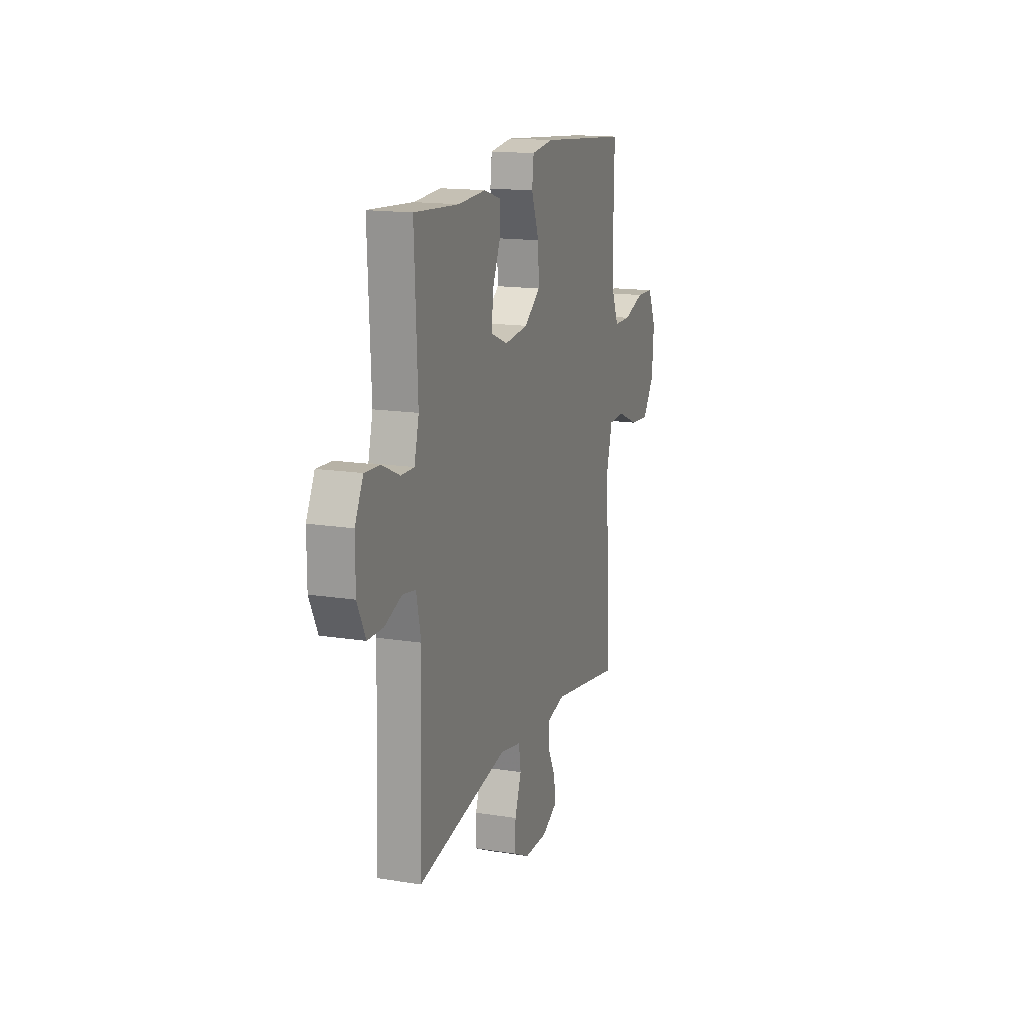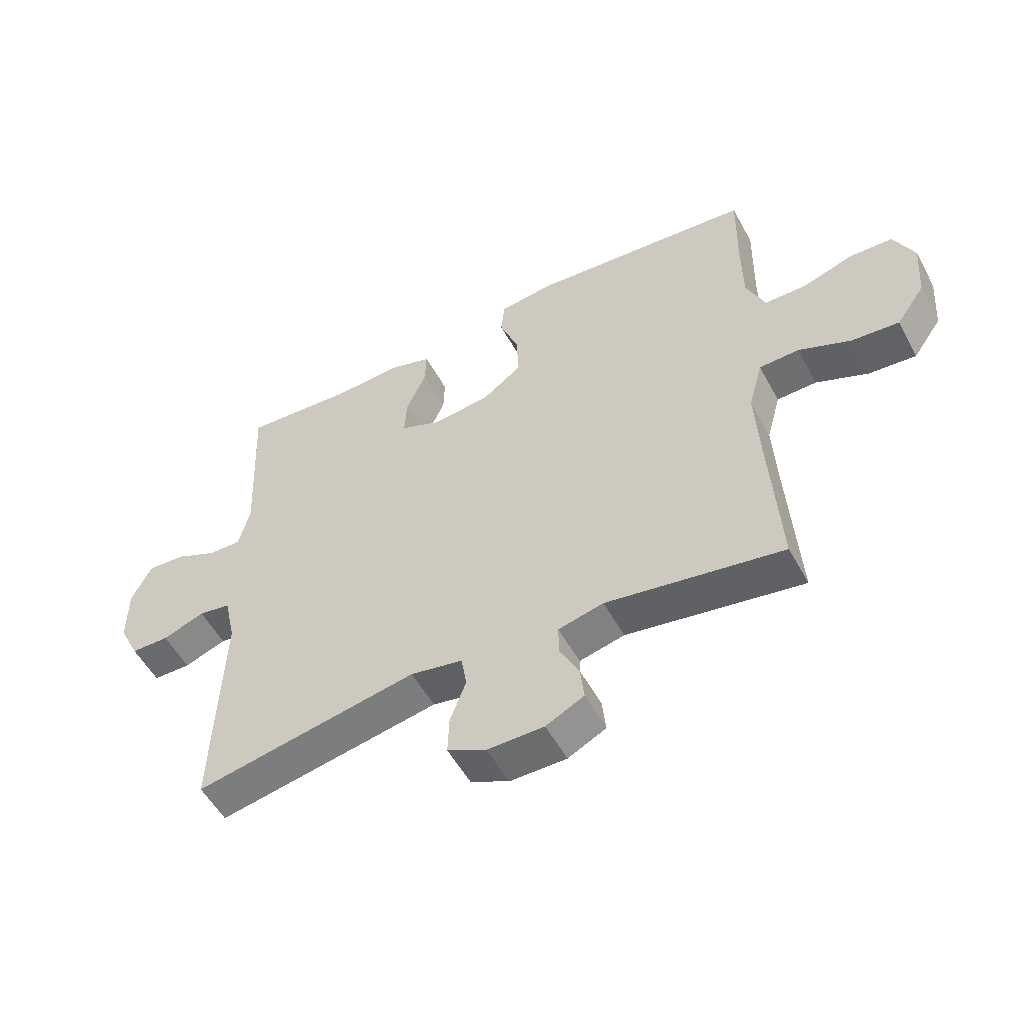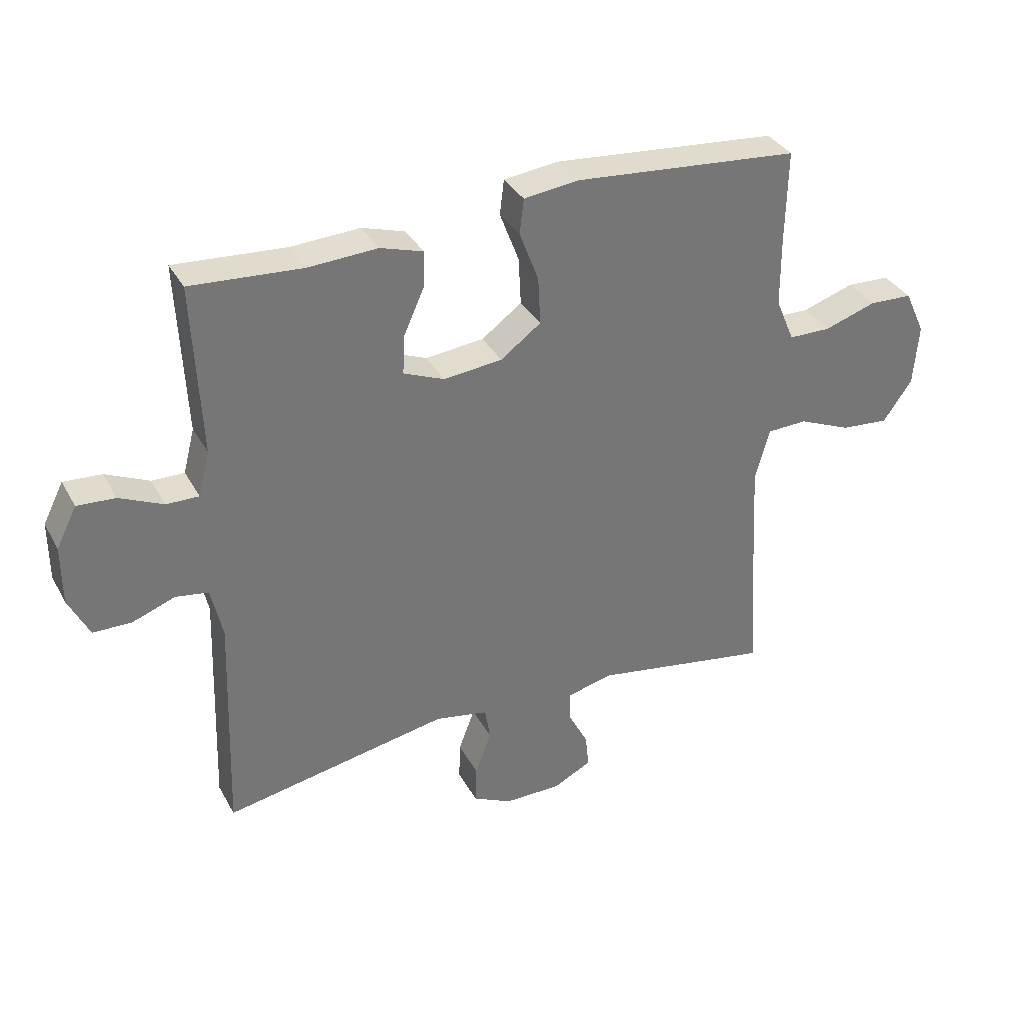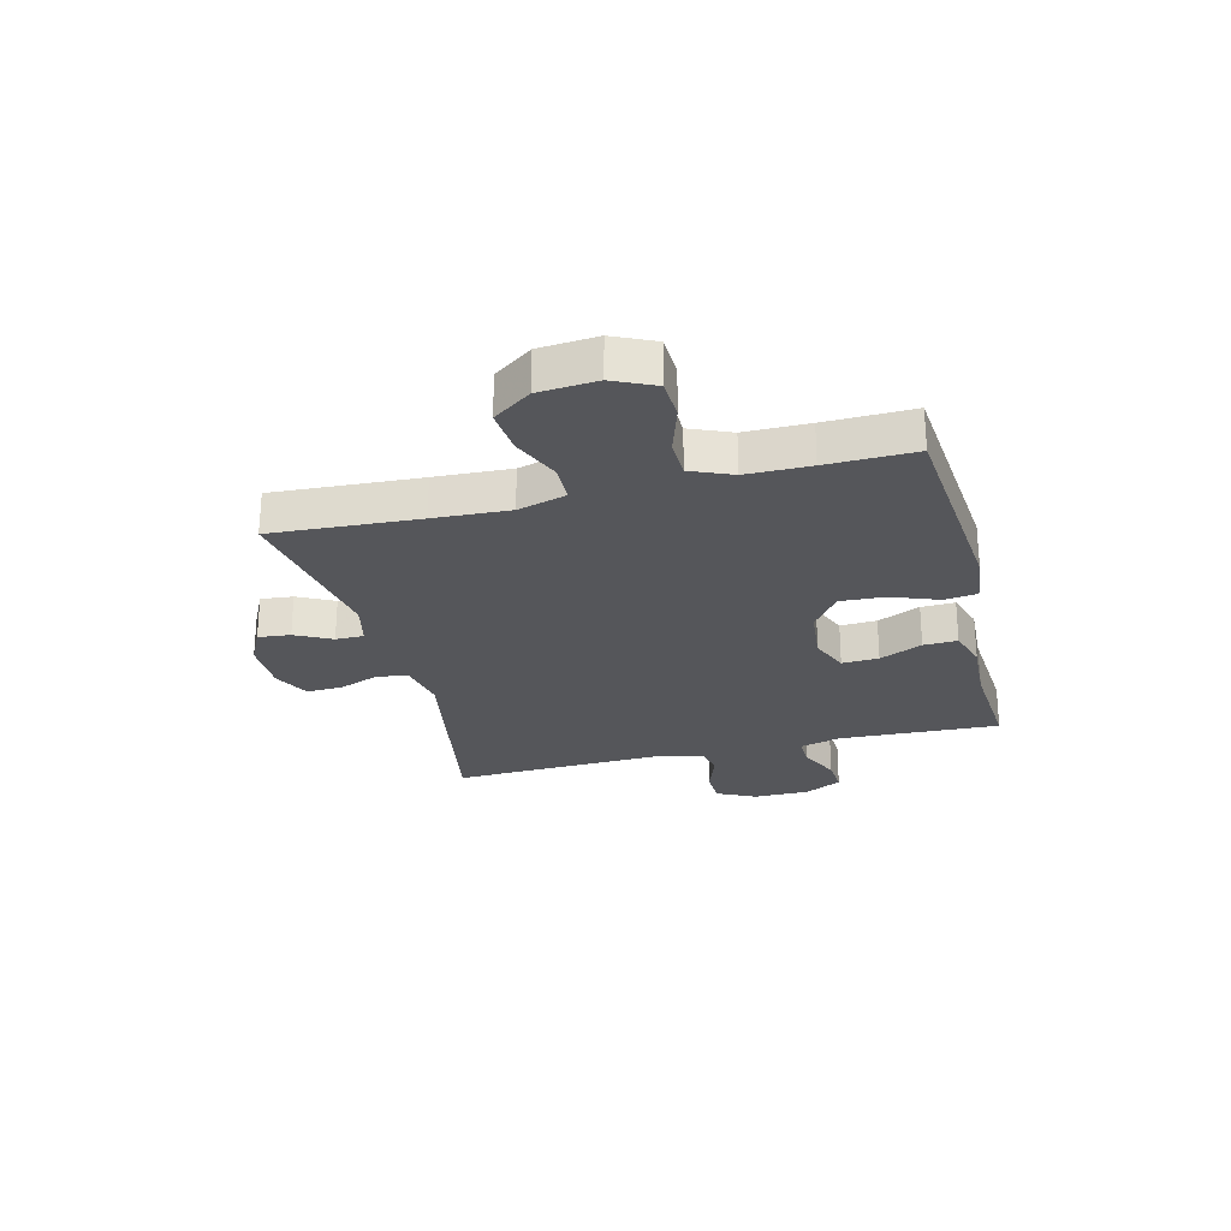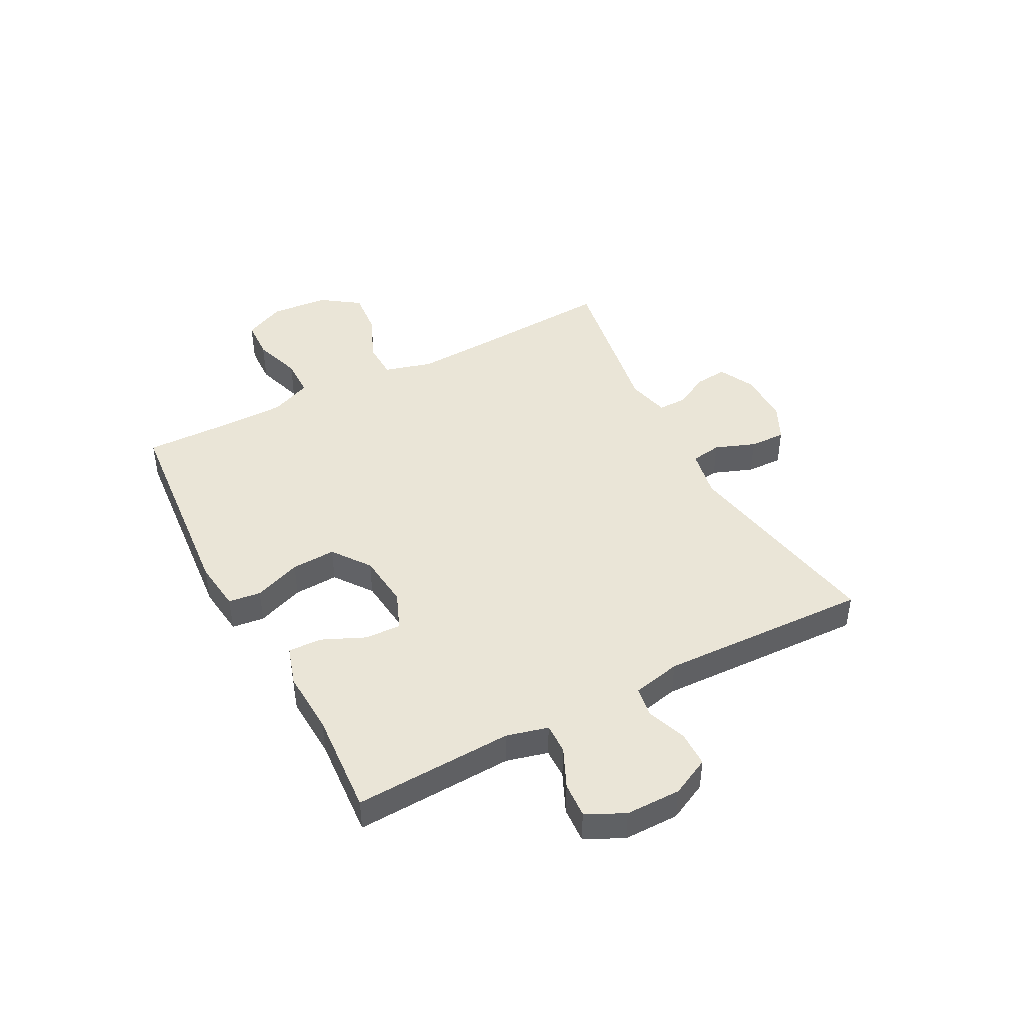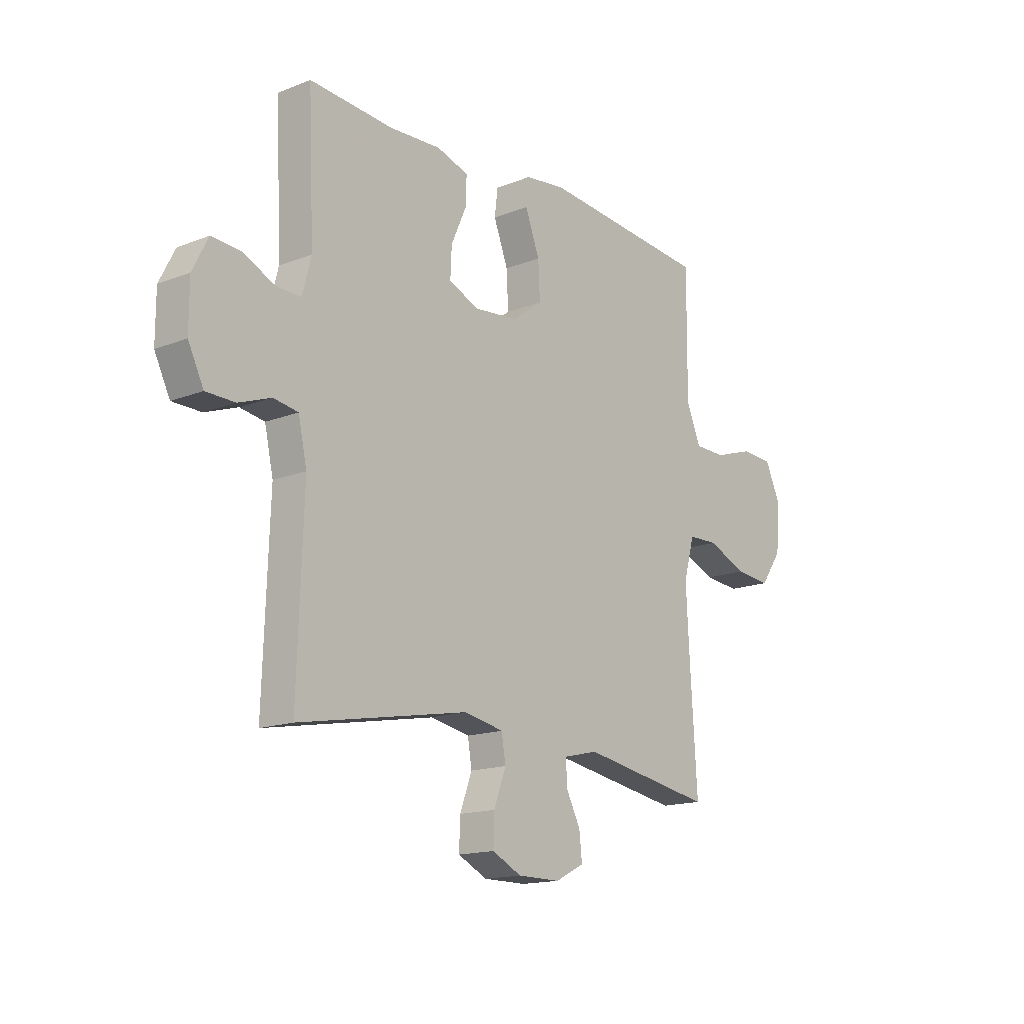
<metadata>
{"format":"obj","ext":"obj","renderer":"f3d","projection":"perspective","resolution":1024,"background":"white","views":[{"elev":15.6,"azim":108.5,"up":"+Z"},{"elev":-53.6,"azim":-151.9,"up":"+Z"},{"elev":34.8,"azim":154.6,"up":"+Z"},{"elev":-26.1,"azim":-75.7,"up":"+Y"},{"elev":44.3,"azim":62.2,"up":"+Y"},{"elev":-15.6,"azim":129.4,"up":"+Z"}]}
</metadata>
<code>
v -0.5 0.07 0.5
v -0.125 0.07 0.533
v -0.034 0.07 0.522
v -0.027 0.07 0.464
v -0.059 0.07 0.38
v -0.063 0.07 0.301
v 0.004 0.07 0.252
v 0.101 0.07 0.242
v 0.169 0.07 0.27
v 0.166 0.07 0.335
v 0.132 0.07 0.411
v 0.13 0.07 0.471
v 0.201 0.07 0.493
v 0.315 0.07 0.487
v 0.5 0.07 0.5
v 0.487 0.07 0.216
v 0.506 0.07 0.142
v 0.56 0.07 0.143
v 0.632 0.07 0.176
v 0.695 0.07 0.18
v 0.729 0.07 0.113
v 0.729 0.07 0.014
v 0.695 0.07 -0.055
v 0.631 0.07 -0.056
v 0.56 0.07 -0.03
v 0.506 0.07 -0.039
v 0.487 0.07 -0.125
v 0.5 0.07 -0.5
v 0.125 0.07 -0.431
v 0.037 0.07 -0.448
v 0.028 0.07 -0.503
v 0.055 0.07 -0.575
v 0.057 0.07 -0.639
v -0.008 0.07 -0.671
v -0.103 0.07 -0.671
v -0.167 0.07 -0.639
v -0.161 0.07 -0.582
v -0.128 0.07 -0.518
v -0.128 0.07 -0.468
v -0.204 0.07 -0.45
v -0.5 0.07 -0.5
v -0.484 0.07 -0.24
v -0.477 0.07 -0.106
v -0.501 0.07 -0.02
v -0.568 0.07 -0.018
v -0.655 0.07 -0.055
v -0.735 0.07 -0.062
v -0.783 0.07 0.006
v -0.791 0.07 0.109
v -0.757 0.07 0.182
v -0.685 0.07 0.185
v -0.599 0.07 0.157
v -0.529 0.07 0.158
v -0.498 0.07 0.231
v -0.497 0.07 0.344
v -0.5 0 0.5
v -0.125 0 0.533
v -0.034 0 0.522
v -0.027 0 0.464
v -0.059 0 0.38
v -0.063 0 0.301
v 0.004 0 0.252
v 0.101 0 0.242
v 0.169 0 0.27
v 0.166 0 0.335
v 0.132 0 0.411
v 0.13 0 0.471
v 0.201 0 0.493
v 0.315 0 0.487
v 0.5 0 0.5
v 0.487 0 0.216
v 0.506 0 0.142
v 0.56 0 0.143
v 0.632 0 0.176
v 0.695 0 0.18
v 0.729 0 0.113
v 0.729 0 0.014
v 0.695 0 -0.055
v 0.631 0 -0.056
v 0.56 0 -0.03
v 0.506 0 -0.039
v 0.487 0 -0.125
v 0.5 0 -0.5
v 0.125 0 -0.431
v 0.037 0 -0.448
v 0.028 0 -0.503
v 0.055 0 -0.575
v 0.057 0 -0.639
v -0.008 0 -0.671
v -0.103 0 -0.671
v -0.167 0 -0.639
v -0.161 0 -0.582
v -0.128 0 -0.518
v -0.128 0 -0.468
v -0.204 0 -0.45
v -0.5 0 -0.5
v -0.484 0 -0.24
v -0.477 0 -0.106
v -0.501 0 -0.02
v -0.568 0 -0.018
v -0.655 0 -0.055
v -0.735 0 -0.062
v -0.783 0 0.006
v -0.791 0 0.109
v -0.757 0 0.182
v -0.685 0 0.185
v -0.599 0 0.157
v -0.529 0 0.158
v -0.498 0 0.231
v -0.497 0 0.344
f 50 51 52
f 49 50 52
f 48 49 52
f 47 48 52
f 46 47 52
f 45 46 52
f 44 45 52 53
f 43 44 53 54
f 40 41 42
f 39 40 42 43
f 36 37 38
f 35 36 38
f 34 35 38
f 33 34 38
f 32 33 38
f 31 32 38
f 30 31 38 39
f 43 54 55
f 39 43 55
f 30 39 55
f 29 30 55
f 23 24 25
f 22 23 25
f 21 22 25
f 20 21 25
f 19 20 25
f 18 19 25
f 17 18 25 26
f 16 17 26 27
f 14 15 16
f 14 16 27
f 13 14 27
f 12 13 27
f 11 12 27
f 10 11 27
f 3 4 5
f 2 3 5
f 1 2 5
f 55 1 5
f 55 5 6
f 29 55 6 7
f 28 29 7 8
f 9 10 27 28
f 8 9 28
f 107 106 105
f 107 105 104
f 107 104 103
f 107 103 102
f 107 102 101
f 107 101 100
f 108 107 100 99
f 109 108 99 98
f 97 96 95
f 98 97 95 94
f 93 92 91
f 93 91 90
f 93 90 89
f 93 89 88
f 93 88 87
f 93 87 86
f 94 93 86 85
f 110 109 98
f 110 98 94
f 110 94 85
f 110 85 84
f 80 79 78
f 80 78 77
f 80 77 76
f 80 76 75
f 80 75 74
f 80 74 73
f 81 80 73 72
f 82 81 72 71
f 71 70 69
f 82 71 69
f 82 69 68
f 82 68 67
f 82 67 66
f 82 66 65
f 60 59 58
f 60 58 57
f 60 57 56
f 60 56 110
f 61 60 110
f 62 61 110 84
f 63 62 84 83
f 83 82 65 64
f 83 64 63
f 1 56 57 2
f 2 57 58 3
f 3 58 59 4
f 4 59 60 5
f 5 60 61 6
f 6 61 62 7
f 7 62 63 8
f 8 63 64 9
f 9 64 65 10
f 10 65 66 11
f 11 66 67 12
f 12 67 68 13
f 13 68 69 14
f 14 69 70 15
f 15 70 71 16
f 16 71 72 17
f 17 72 73 18
f 18 73 74 19
f 19 74 75 20
f 20 75 76 21
f 21 76 77 22
f 22 77 78 23
f 23 78 79 24
f 24 79 80 25
f 25 80 81 26
f 26 81 82 27
f 27 82 83 28
f 28 83 84 29
f 29 84 85 30
f 30 85 86 31
f 31 86 87 32
f 32 87 88 33
f 33 88 89 34
f 34 89 90 35
f 35 90 91 36
f 36 91 92 37
f 37 92 93 38
f 38 93 94 39
f 39 94 95 40
f 40 95 96 41
f 41 96 97 42
f 42 97 98 43
f 43 98 99 44
f 44 99 100 45
f 45 100 101 46
f 46 101 102 47
f 47 102 103 48
f 48 103 104 49
f 49 104 105 50
f 50 105 106 51
f 51 106 107 52
f 52 107 108 53
f 53 108 109 54
f 54 109 110 55
f 55 110 56 1

</code>
